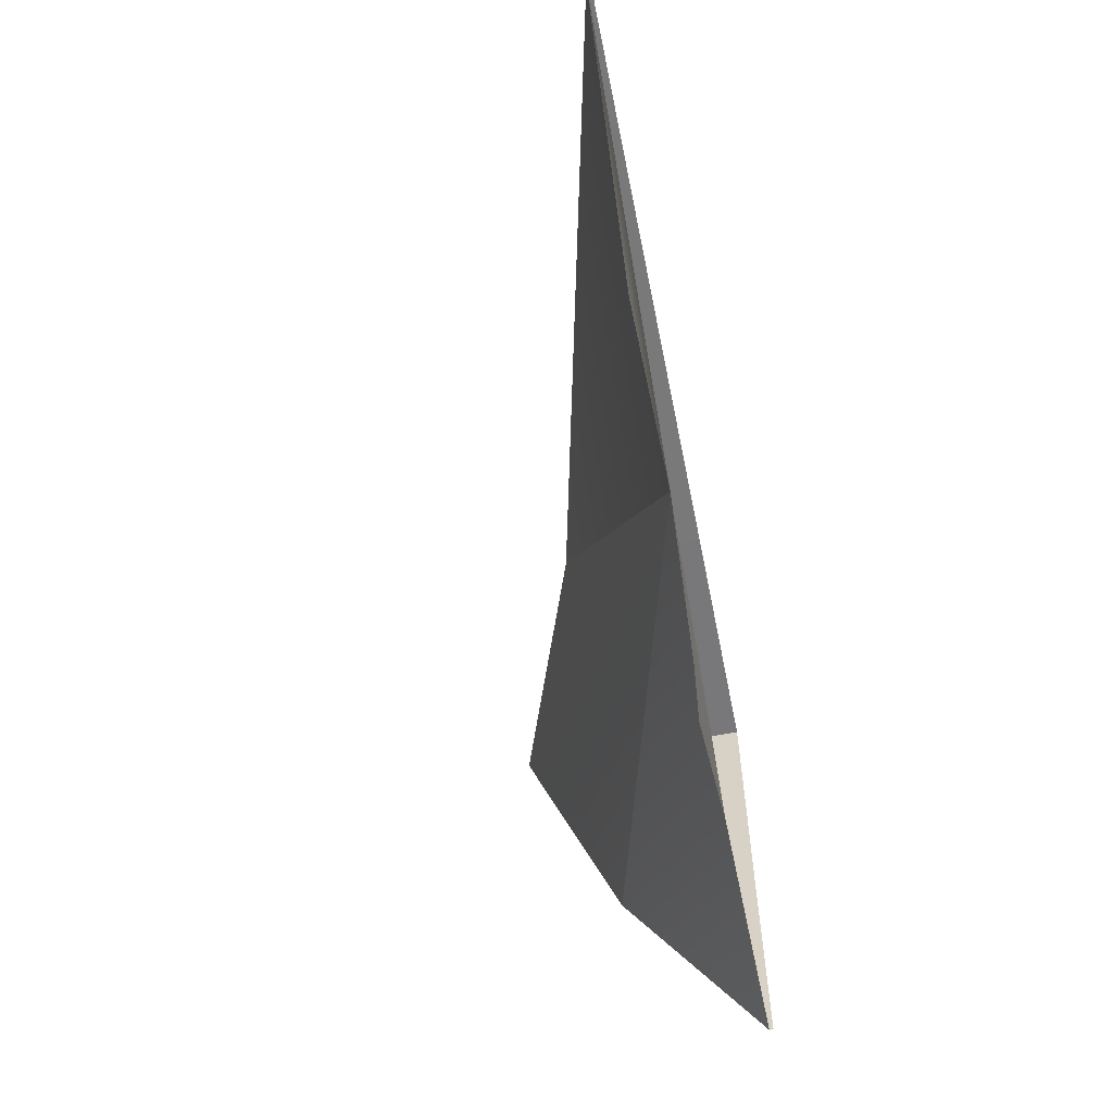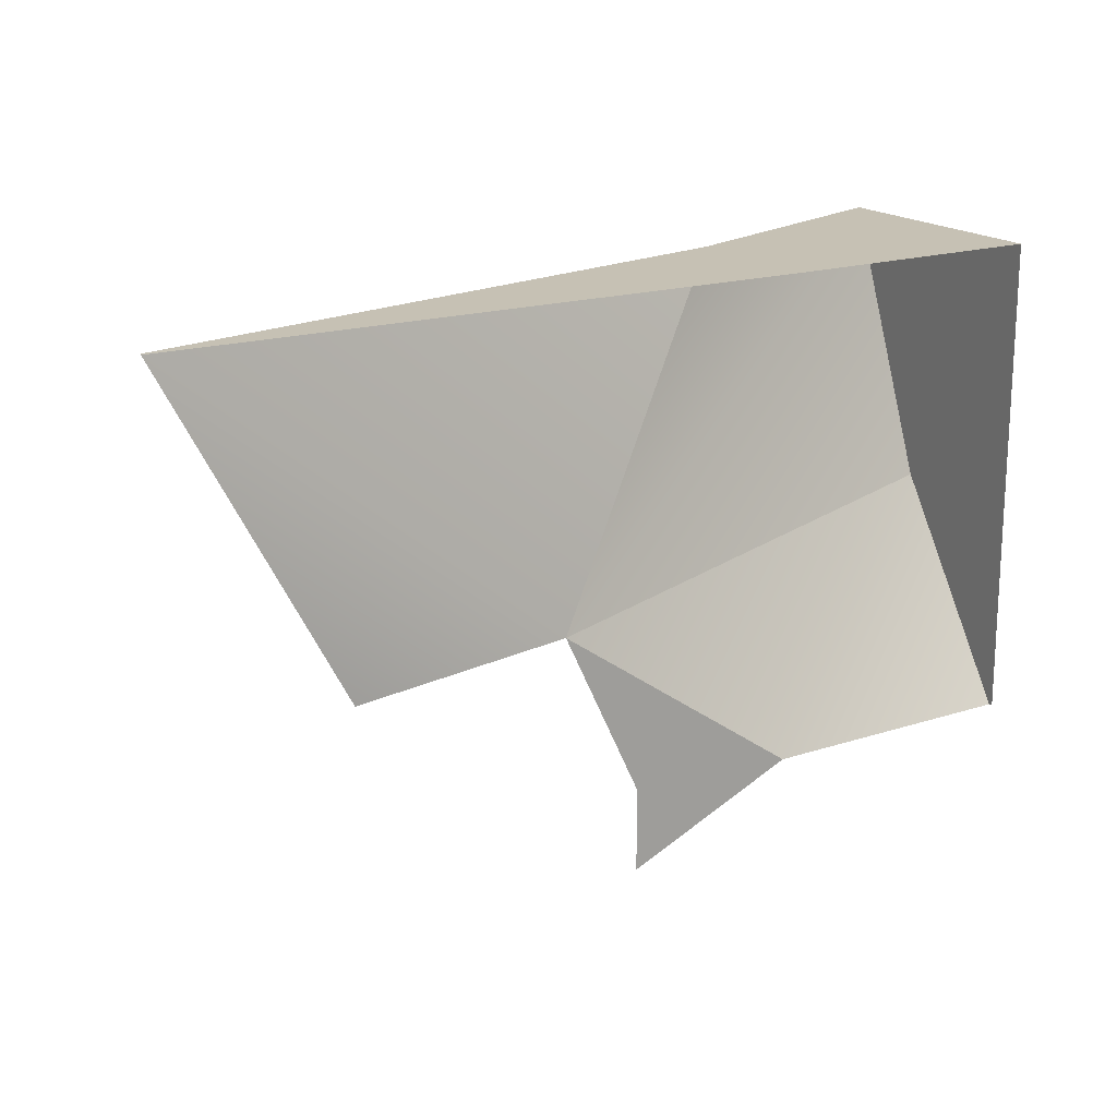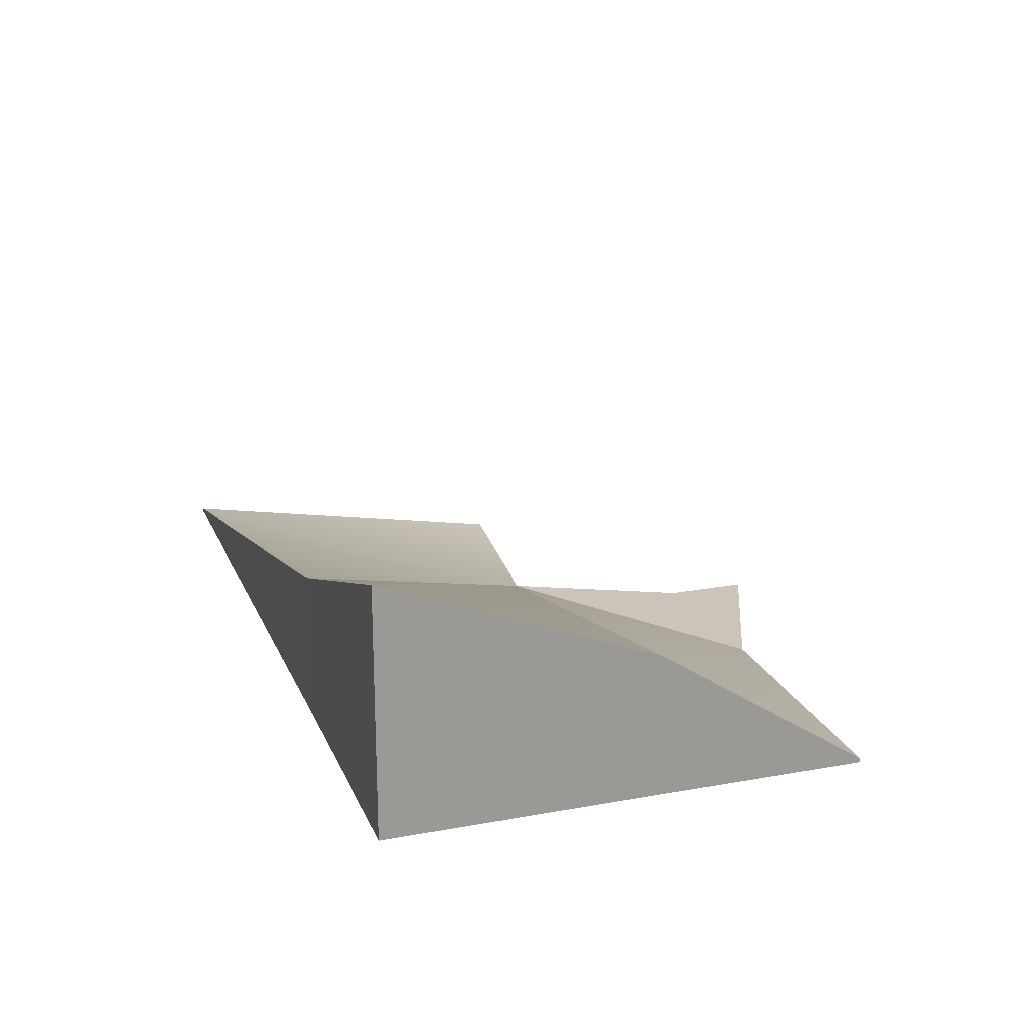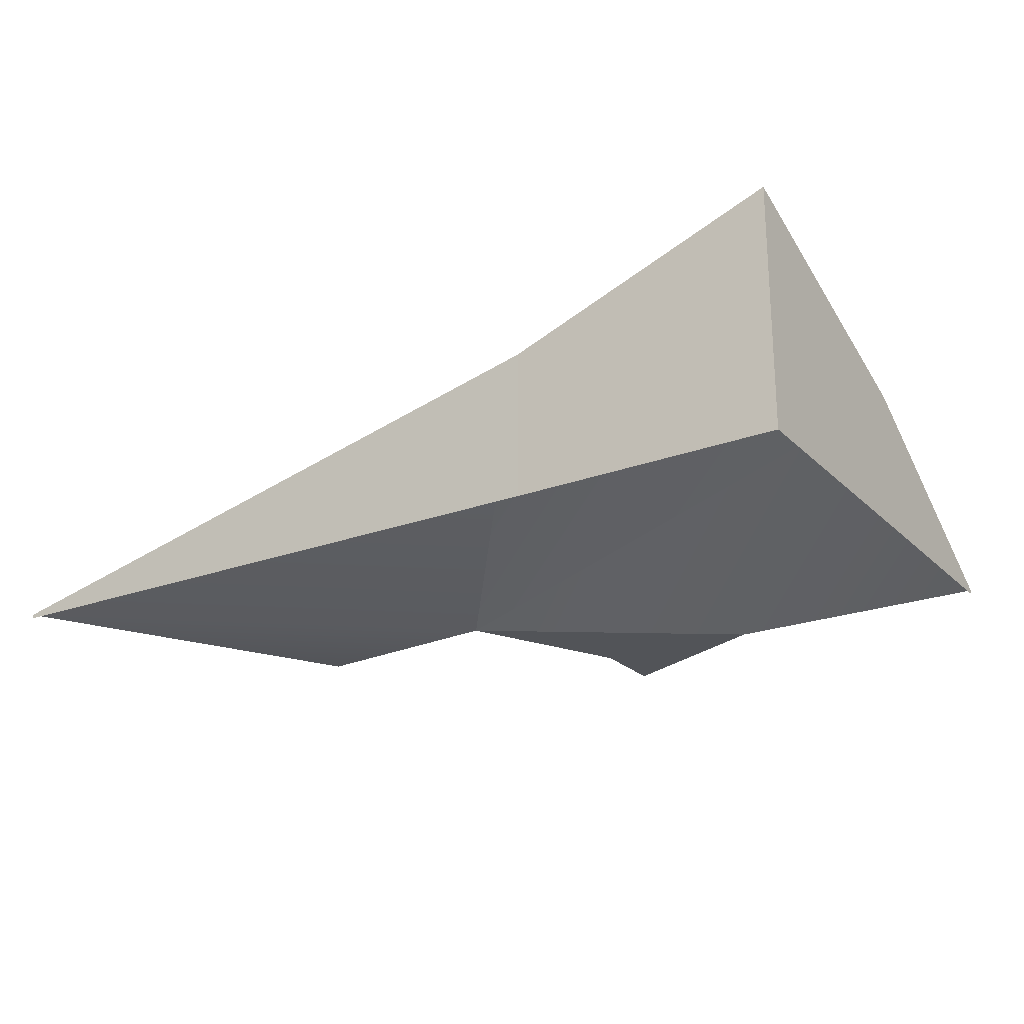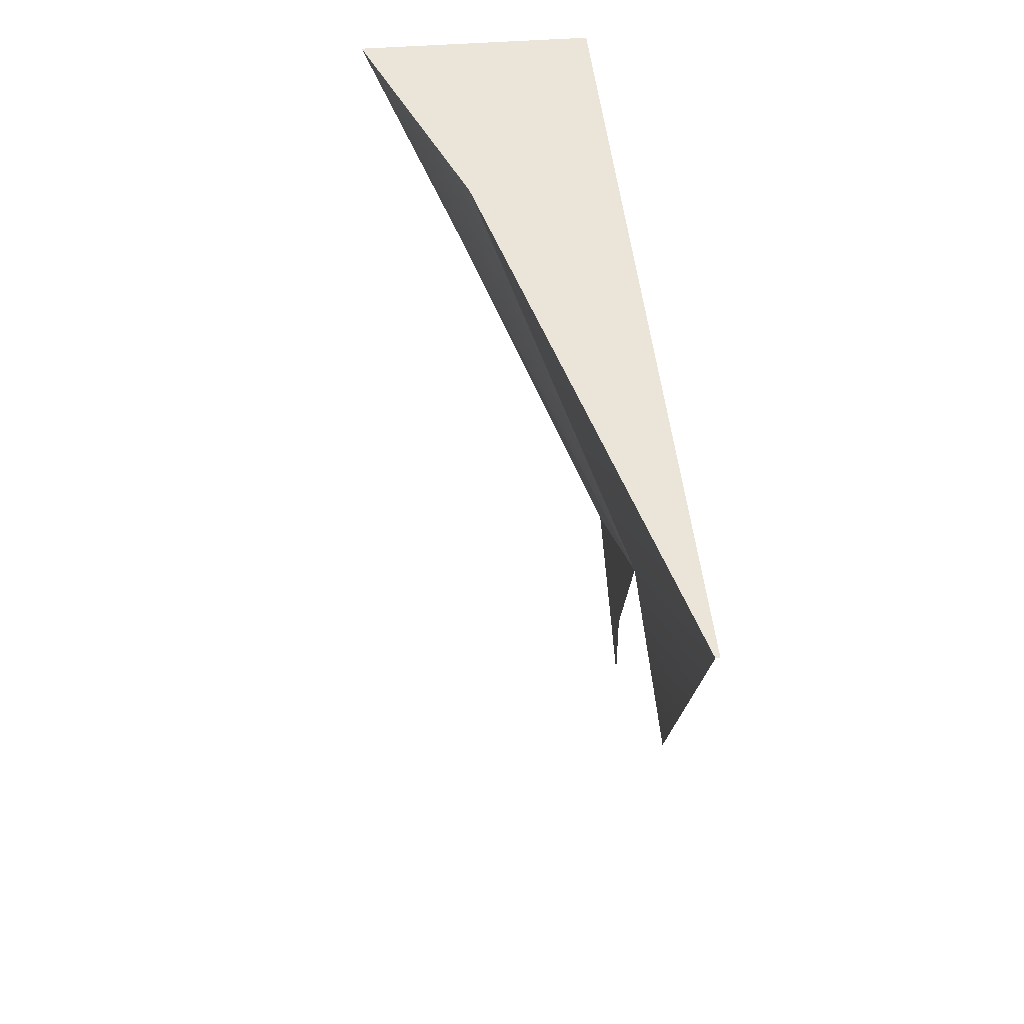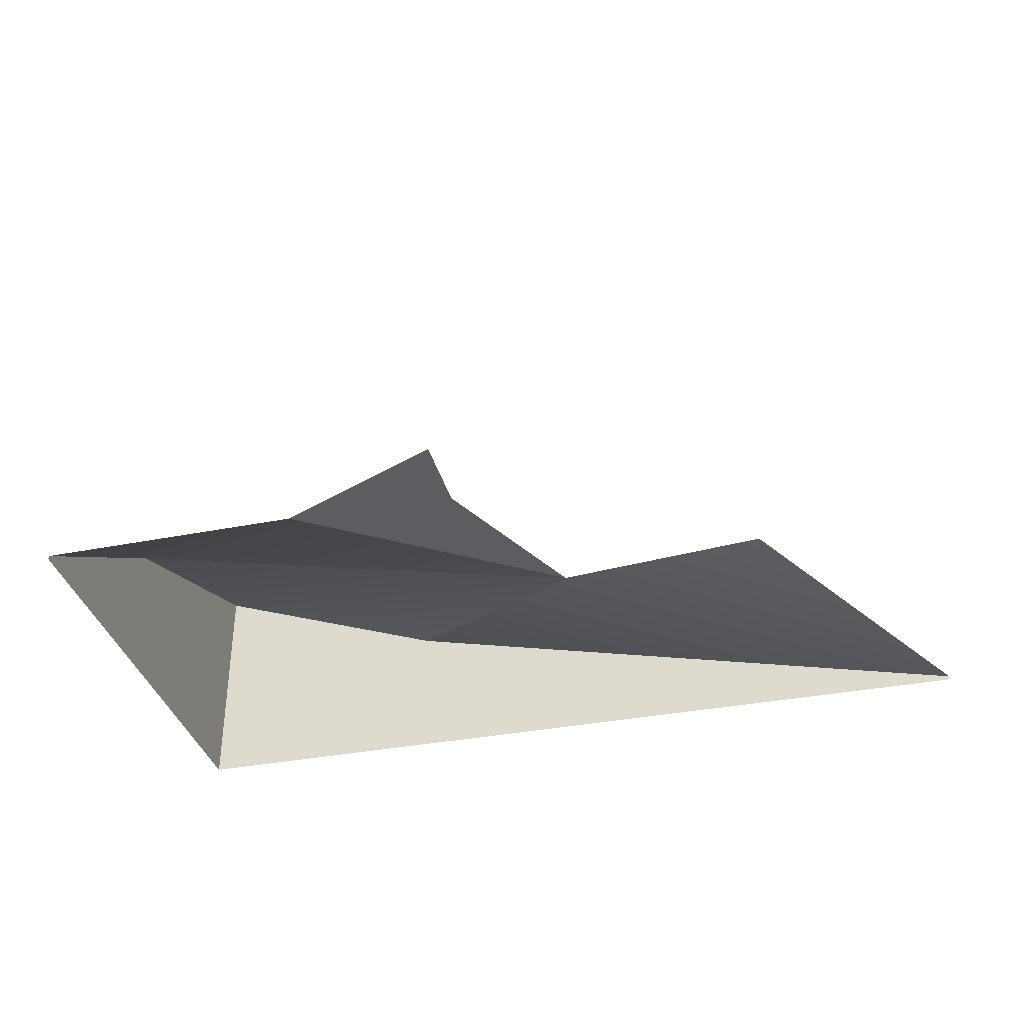
<metadata>
{"format":"obj","ext":"obj","renderer":"f3d","projection":"perspective","resolution":1024,"background":"white","views":[{"elev":-57.5,"azim":-78.5,"up":"+Z"},{"elev":18.6,"azim":-31.8,"up":"+Z"},{"elev":20.3,"azim":71.5,"up":"+Y"},{"elev":-22.8,"azim":32.6,"up":"+Y"},{"elev":45.3,"azim":-95.1,"up":"+Z"},{"elev":-36.3,"azim":-165.5,"up":"+Y"}]}
</metadata>
<code>
g pb_Mesh415784
v 0 0.5462 -1
v 0 0.9348 0
v -1.933 0.02049 -1.138
v -1 0.5691 0
v -3.366 0.02049 0.01234
v -1.933 0.02049 -1.138
v -1 0.5691 0
v -2.722 0.02049 -1.214
v -1 0.02049 -1.796
v 0 0.5462 -1
v -1.933 0.02049 -1.138
v 0 0.02049 -1.796
v -1.638 0.02049 -1.765
v -1 0.02049 -1.796
v -1.933 0.02049 -1.138
v -1.638 0.02049 -2.074
v -1.162e-05 0.01073 -1
v 0 0.9348 0
v 0 0.5462 -1
v -1.377e-05 0.01457 1.669e-06
v 6.437e-06 0.005542 -1.796
v 0 0.5462 -1
v 0 0.02049 -1.796
v -1.377e-05 0.01457 1.669e-06
v -1 0.5691 0
v 0 0.9348 0
v -1 0.01096 -1.848e-06
v -1 0.01096 -1.848e-06
v -3.366 0.02049 0.01234
v -1 0.5691 0
v -3.366 0.005542 0.01235
g pb_Mesh415784_0
f 3 2 1
f 3 4 2
f 7 6 5
f 6 8 5
f 11 10 9
f 10 12 9
f 15 14 13
f 14 16 13
g pb_Mesh415784_1
f 19 18 17
f 18 20 17
f 23 22 21
f 22 17 21
f 26 25 24
f 25 27 24
f 30 29 28
f 29 31 28

</code>
